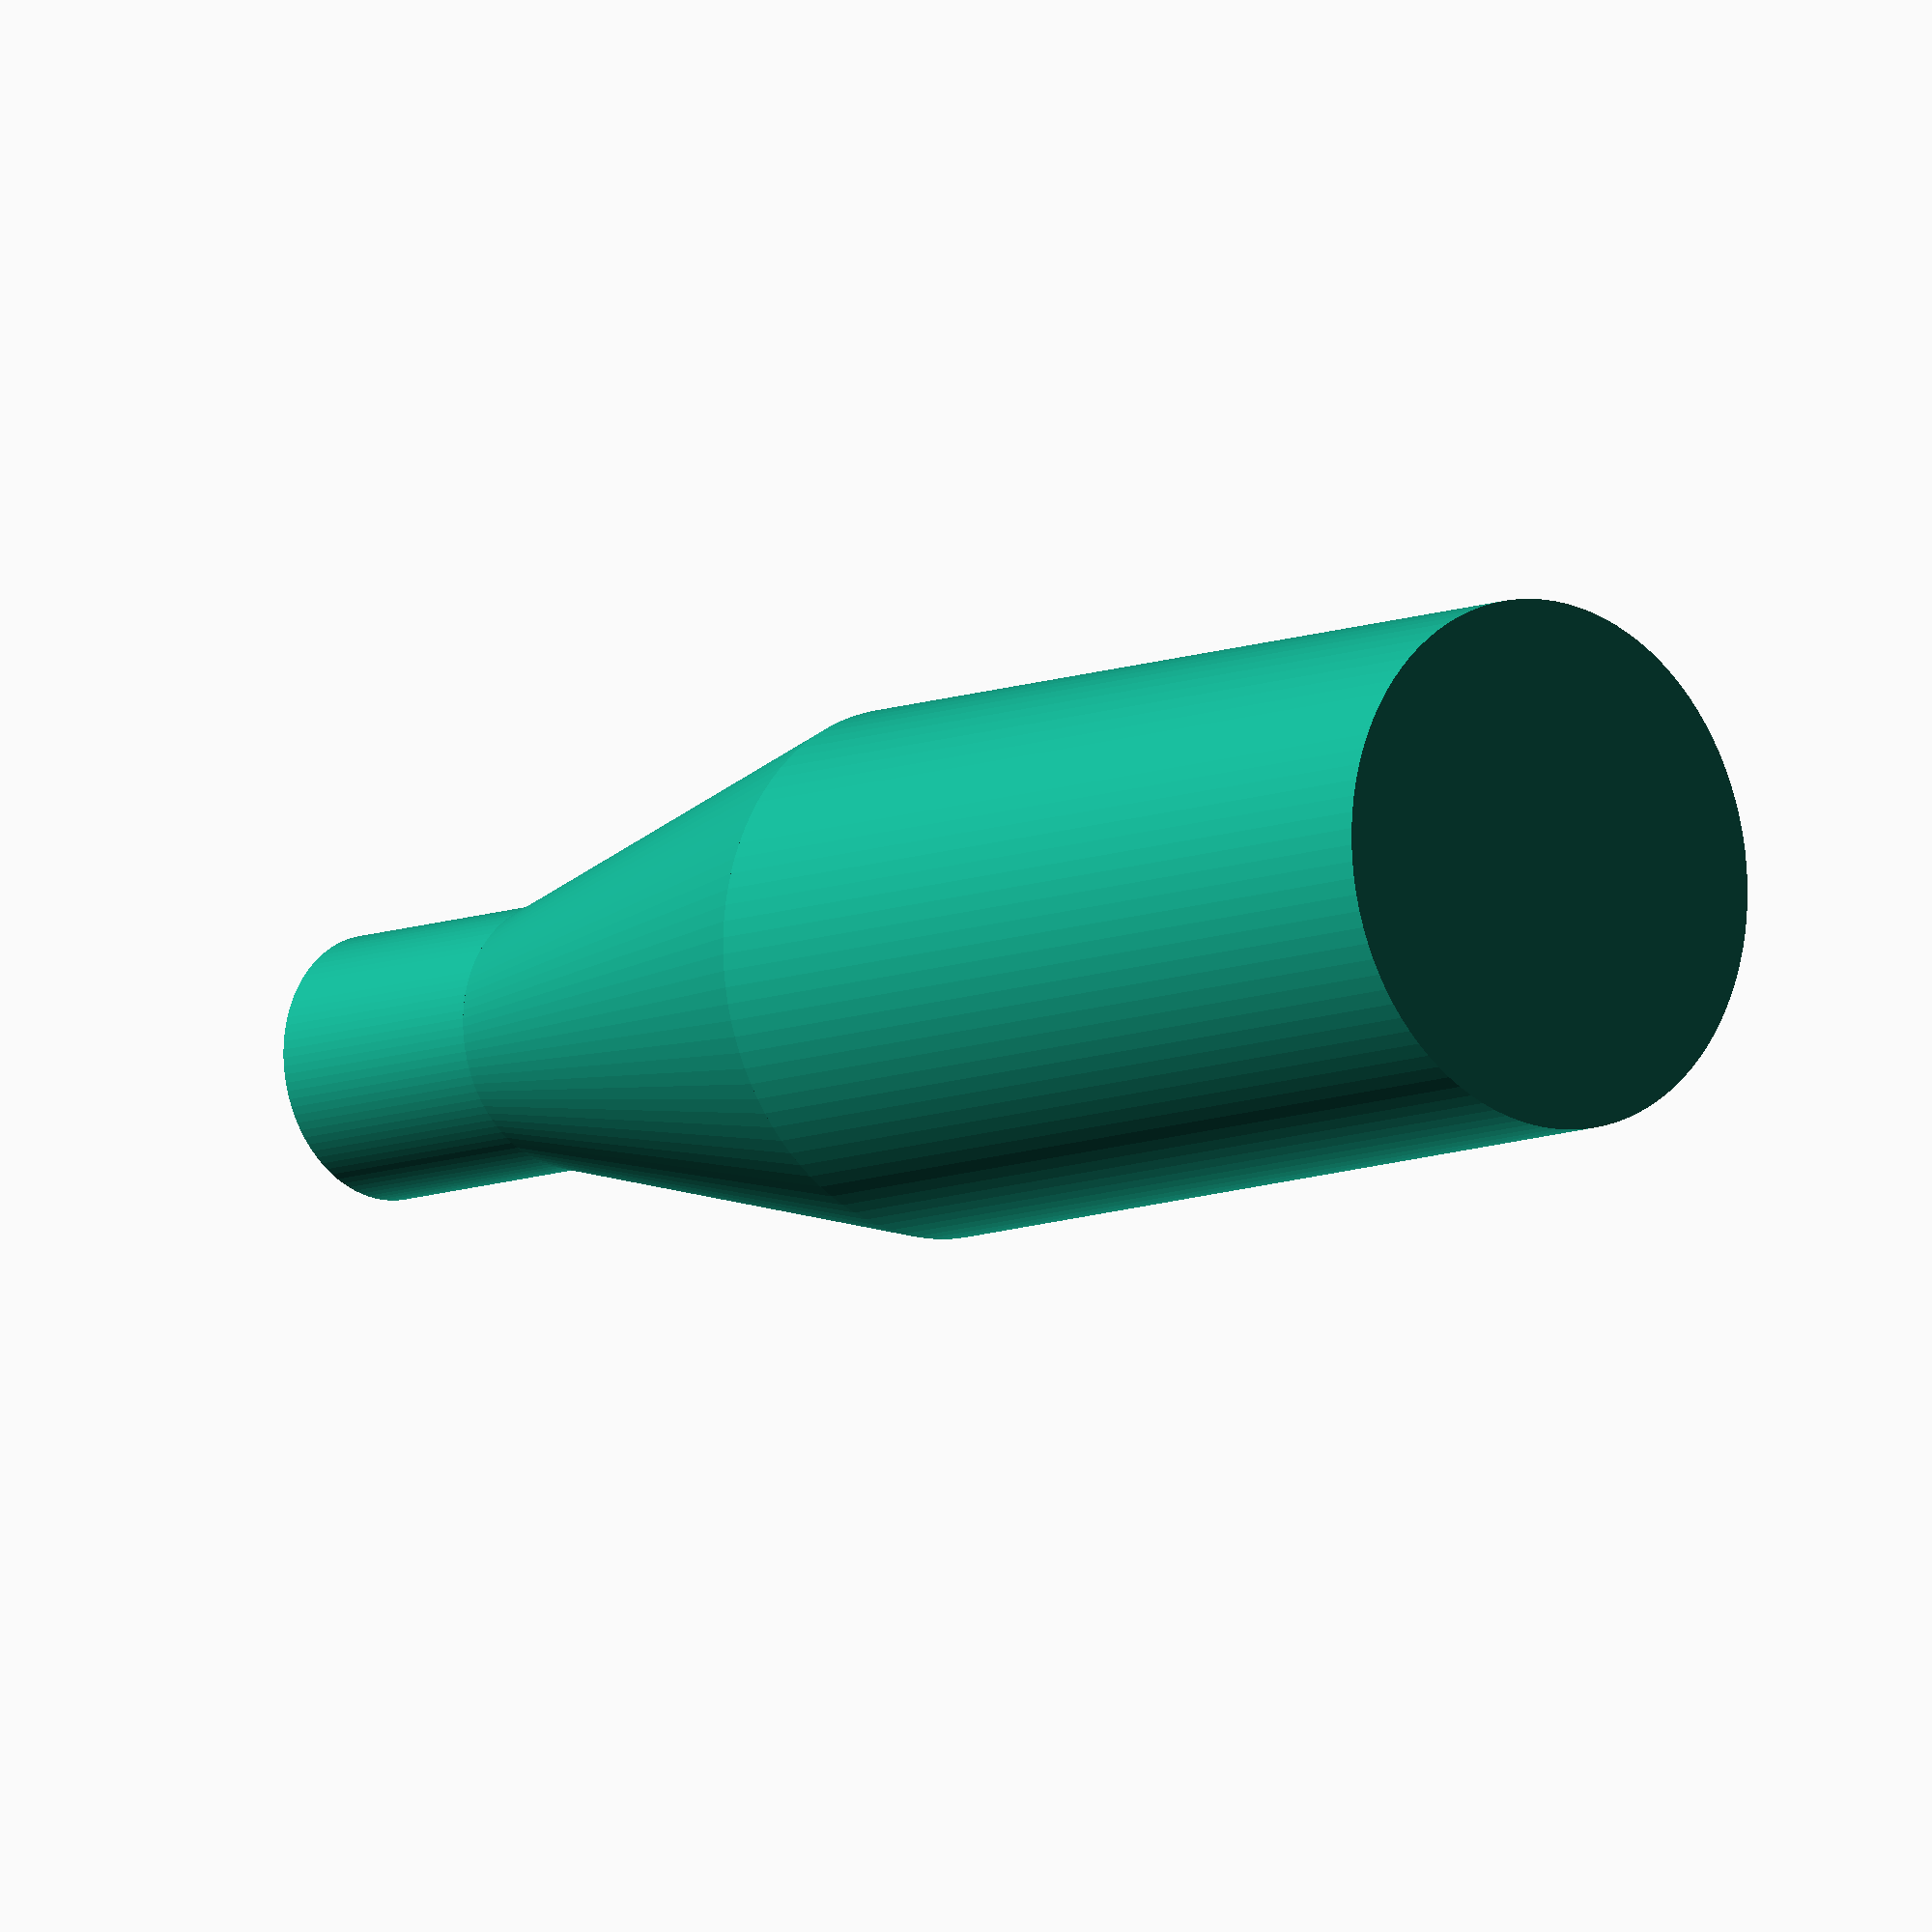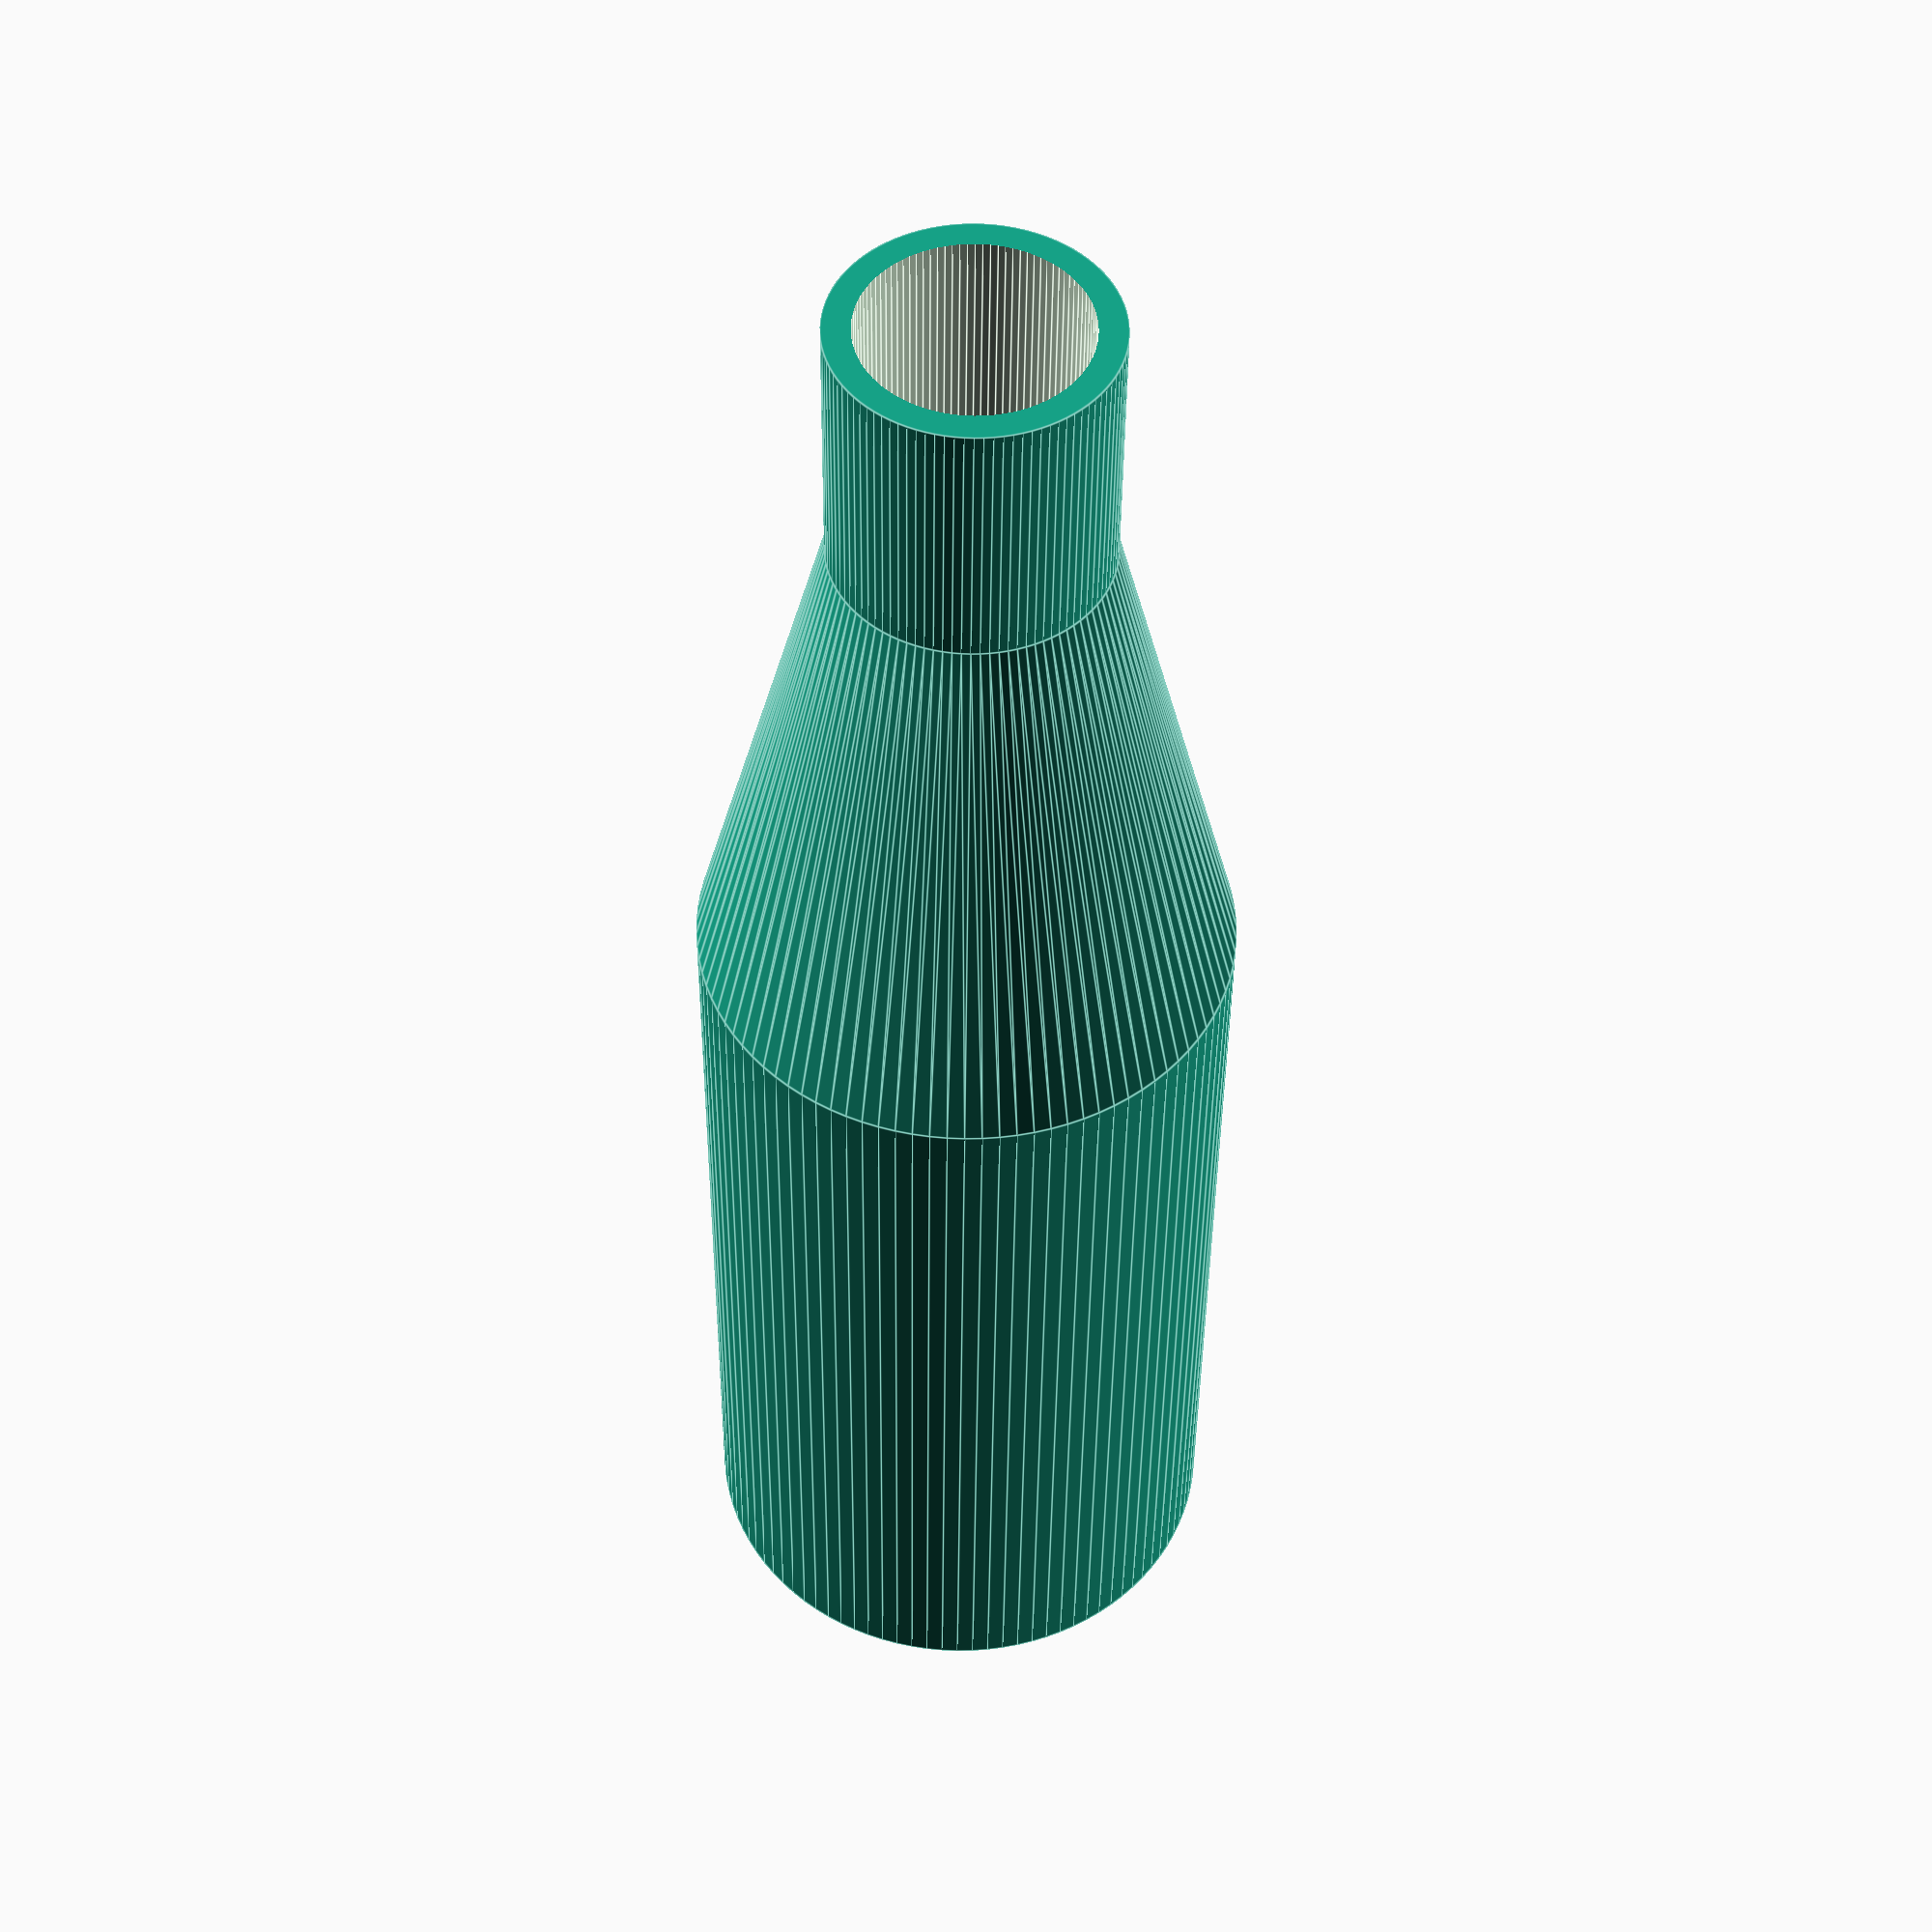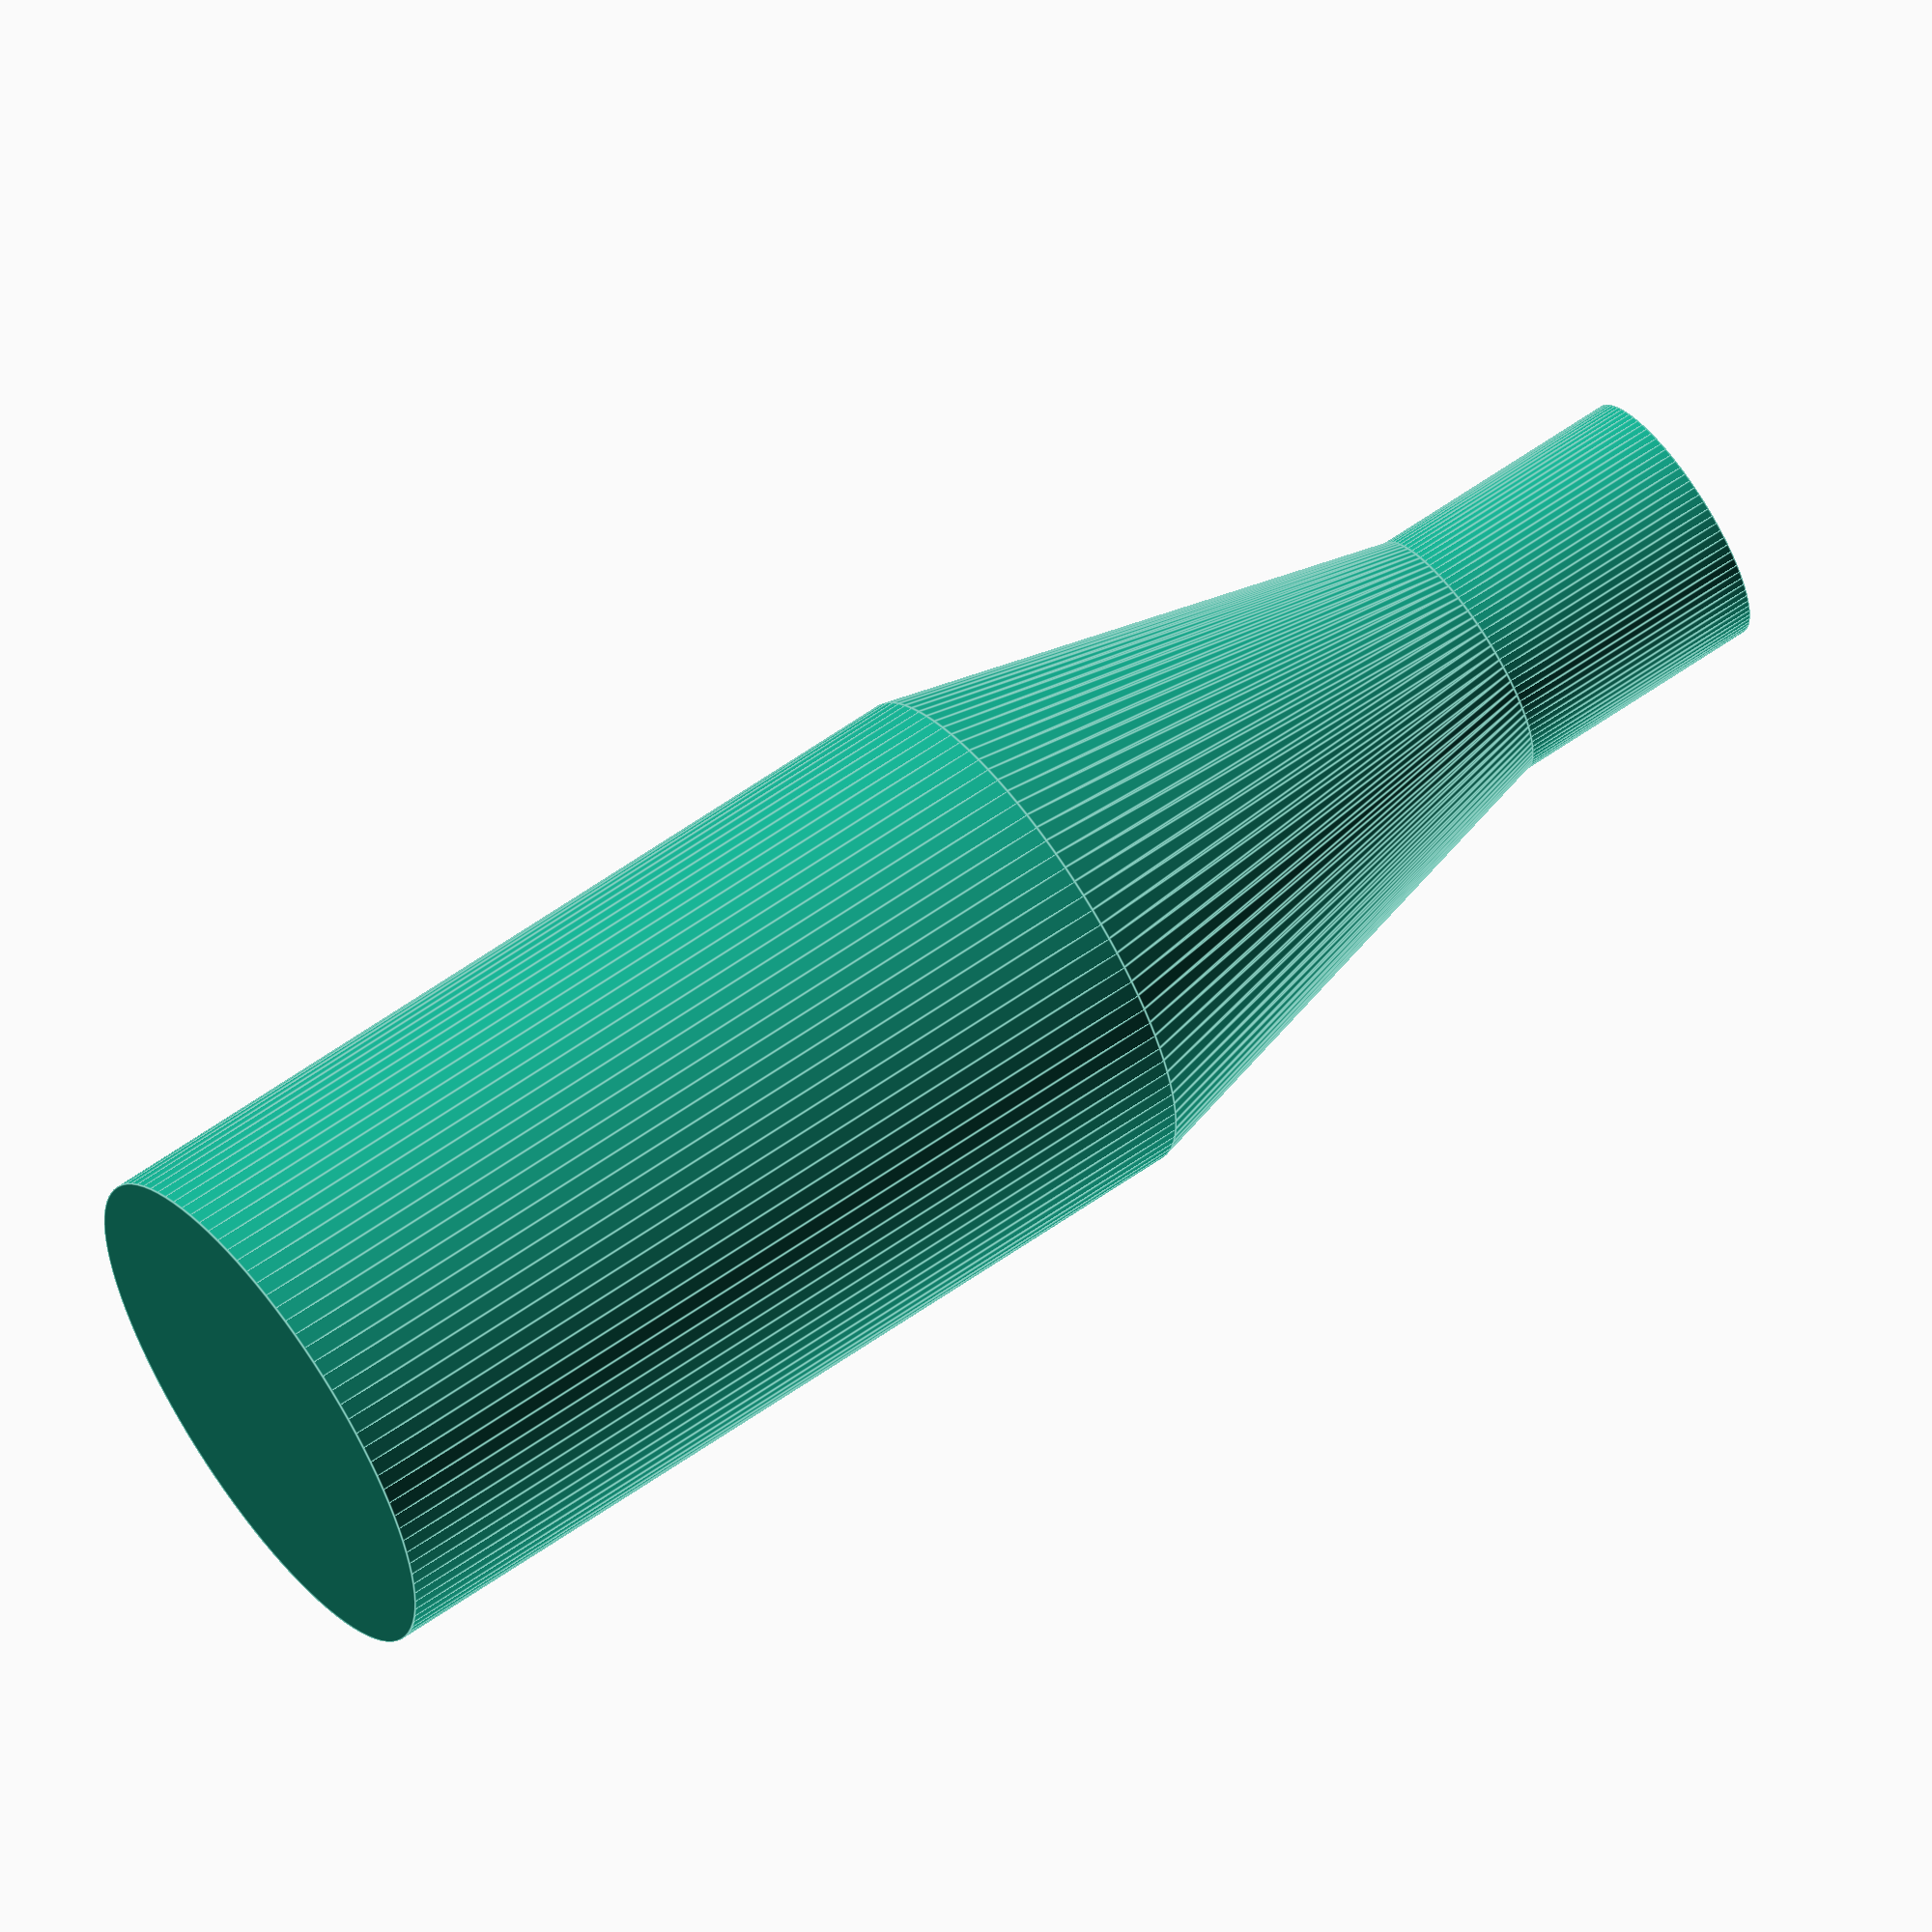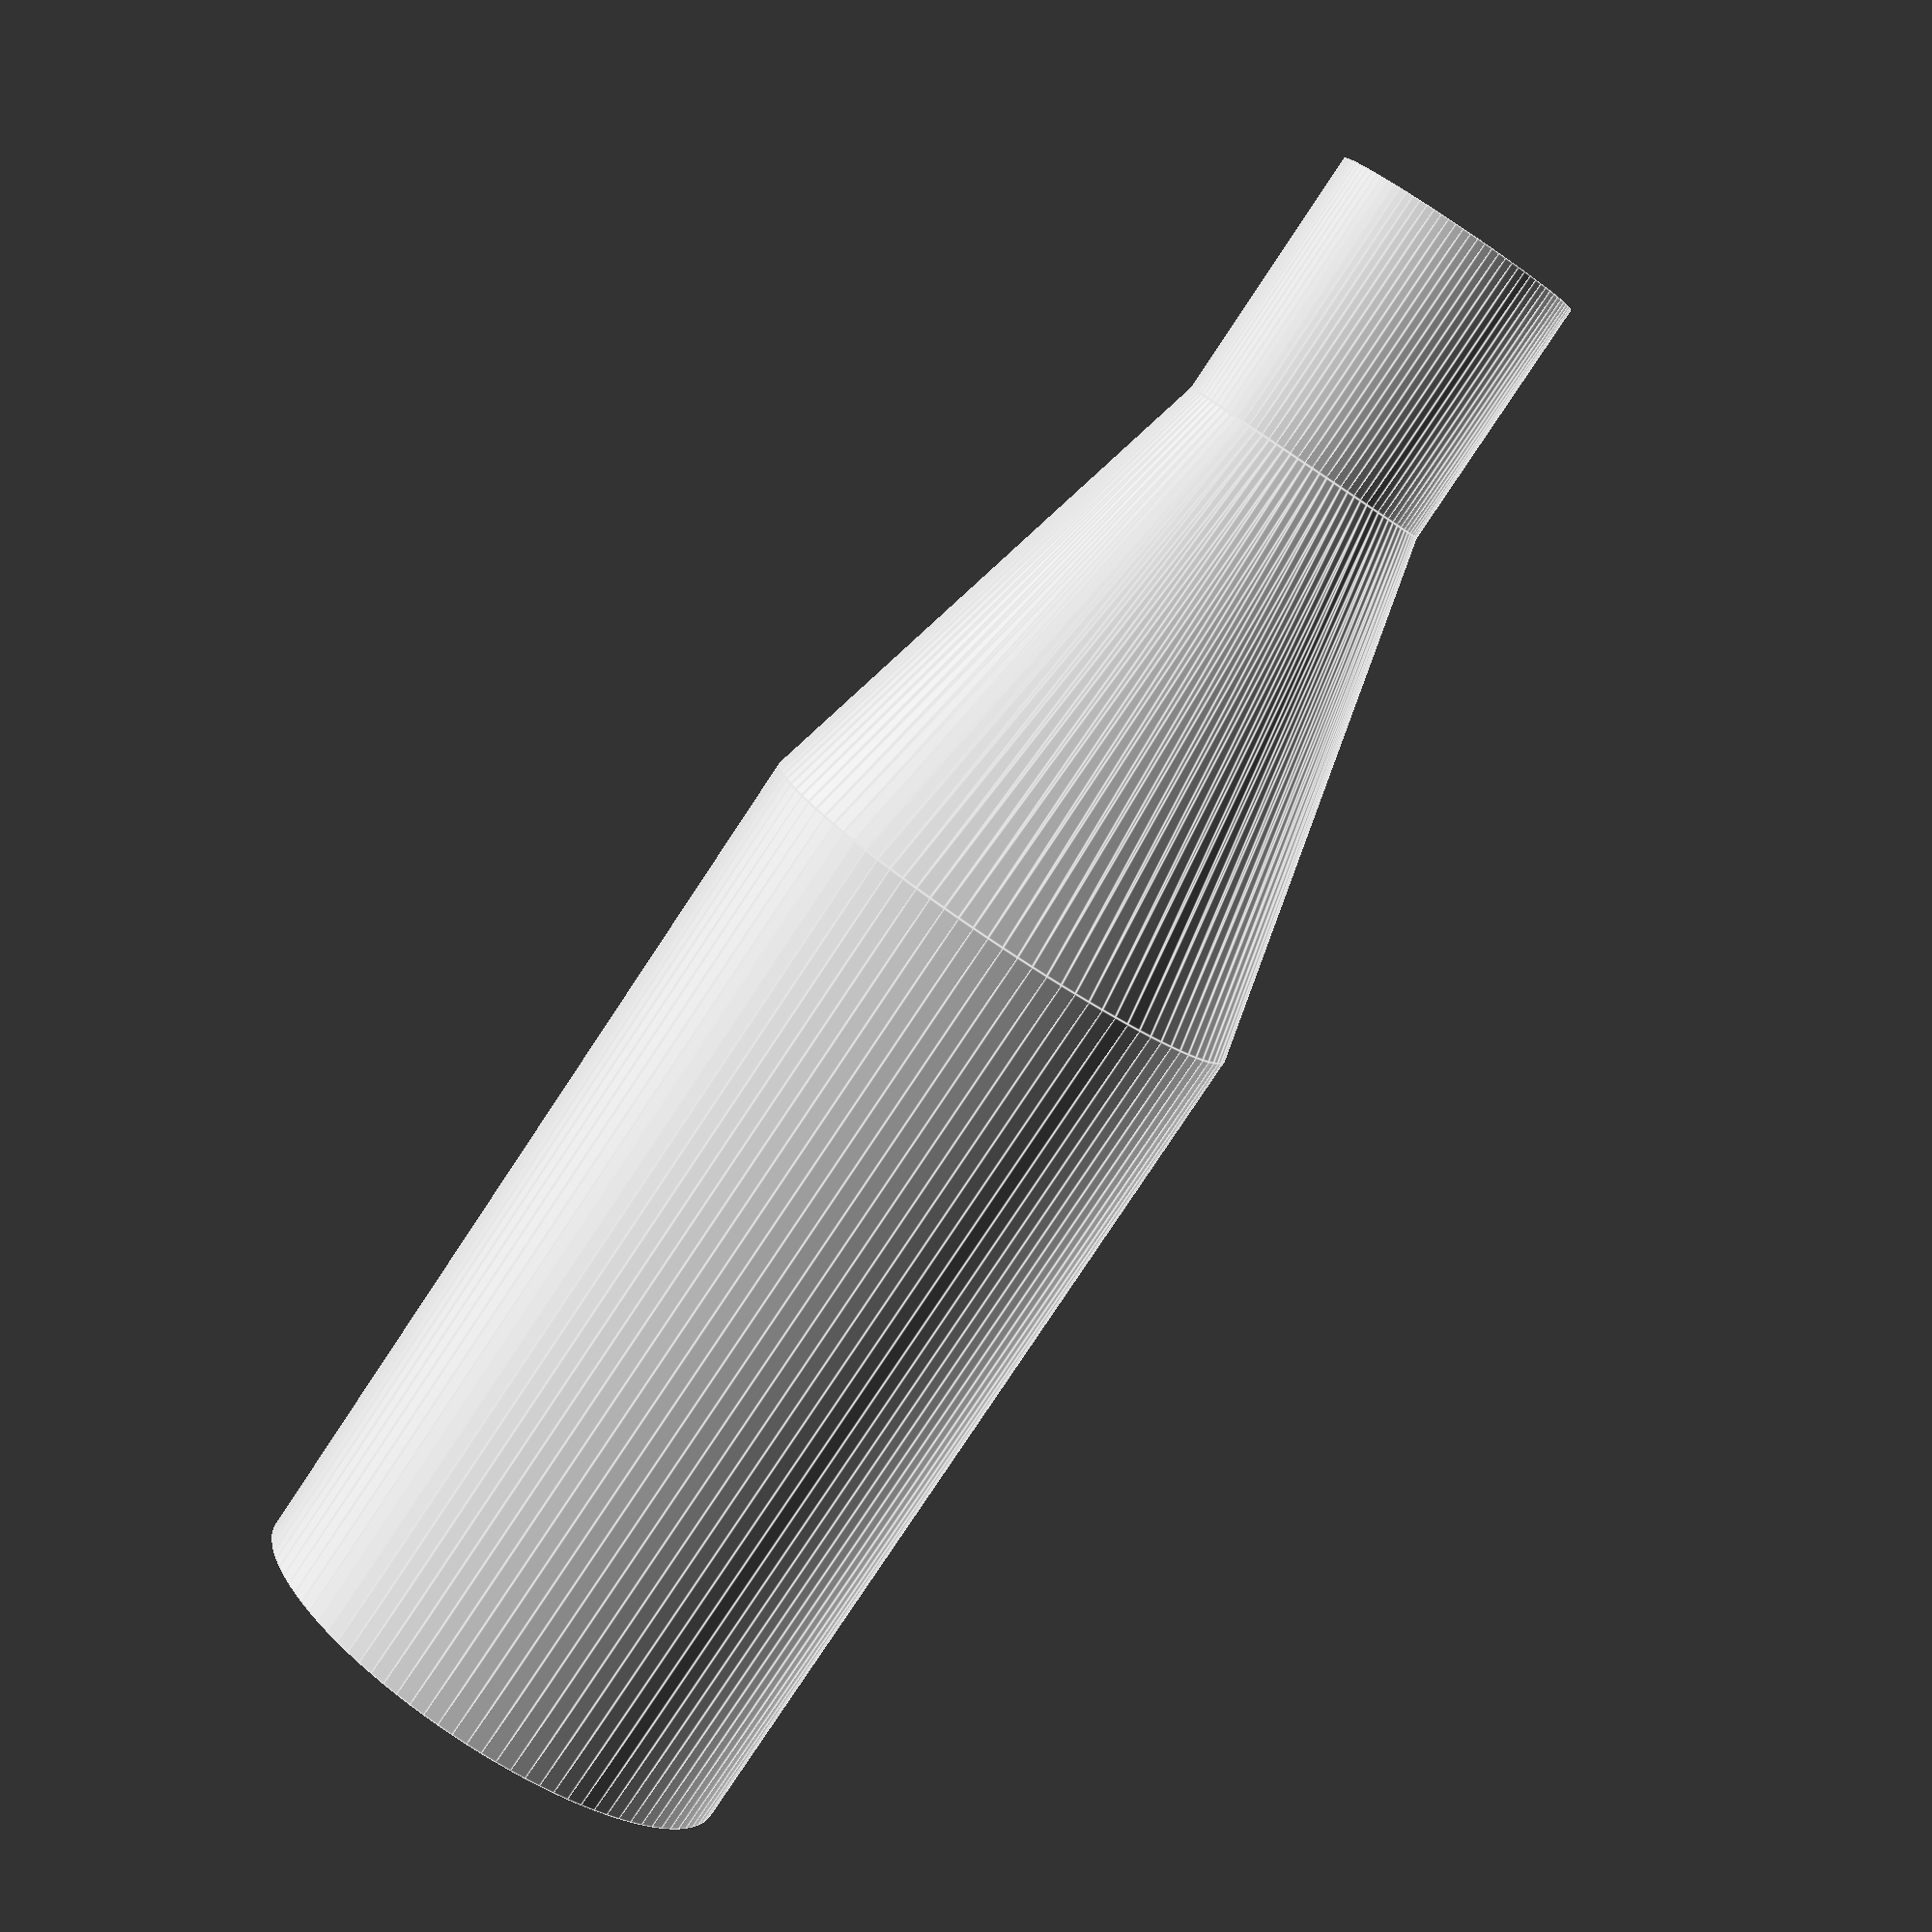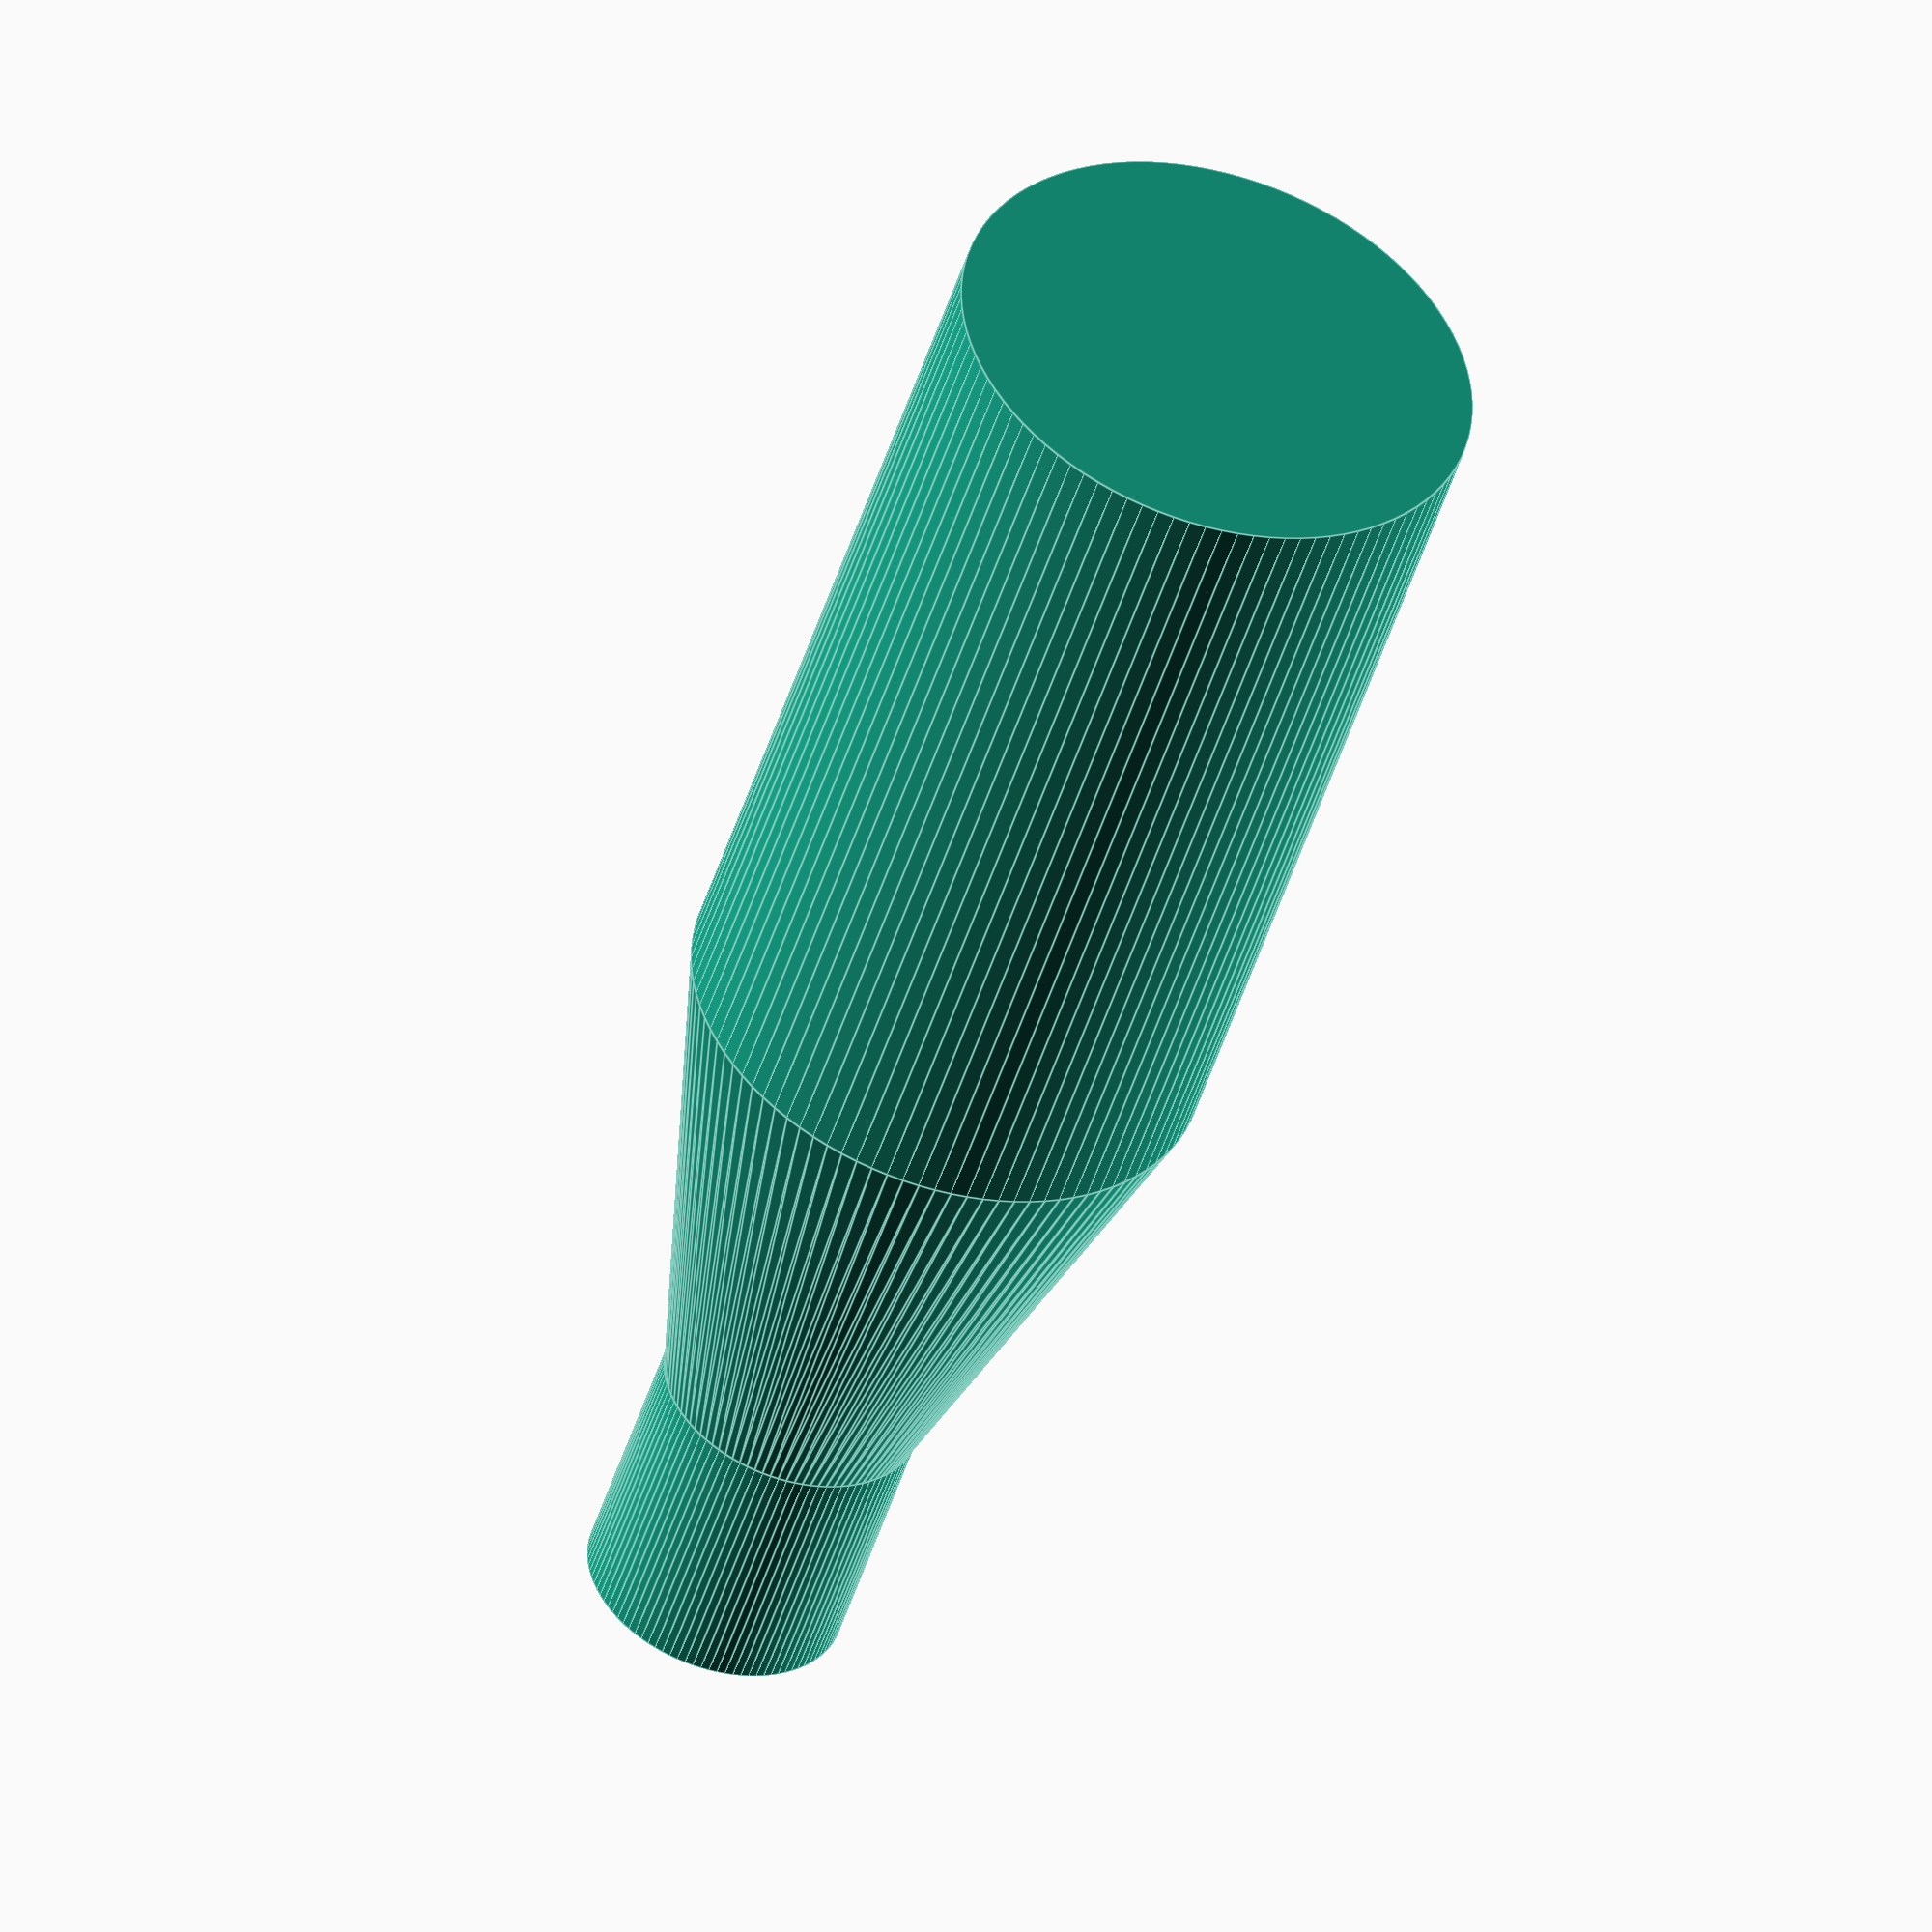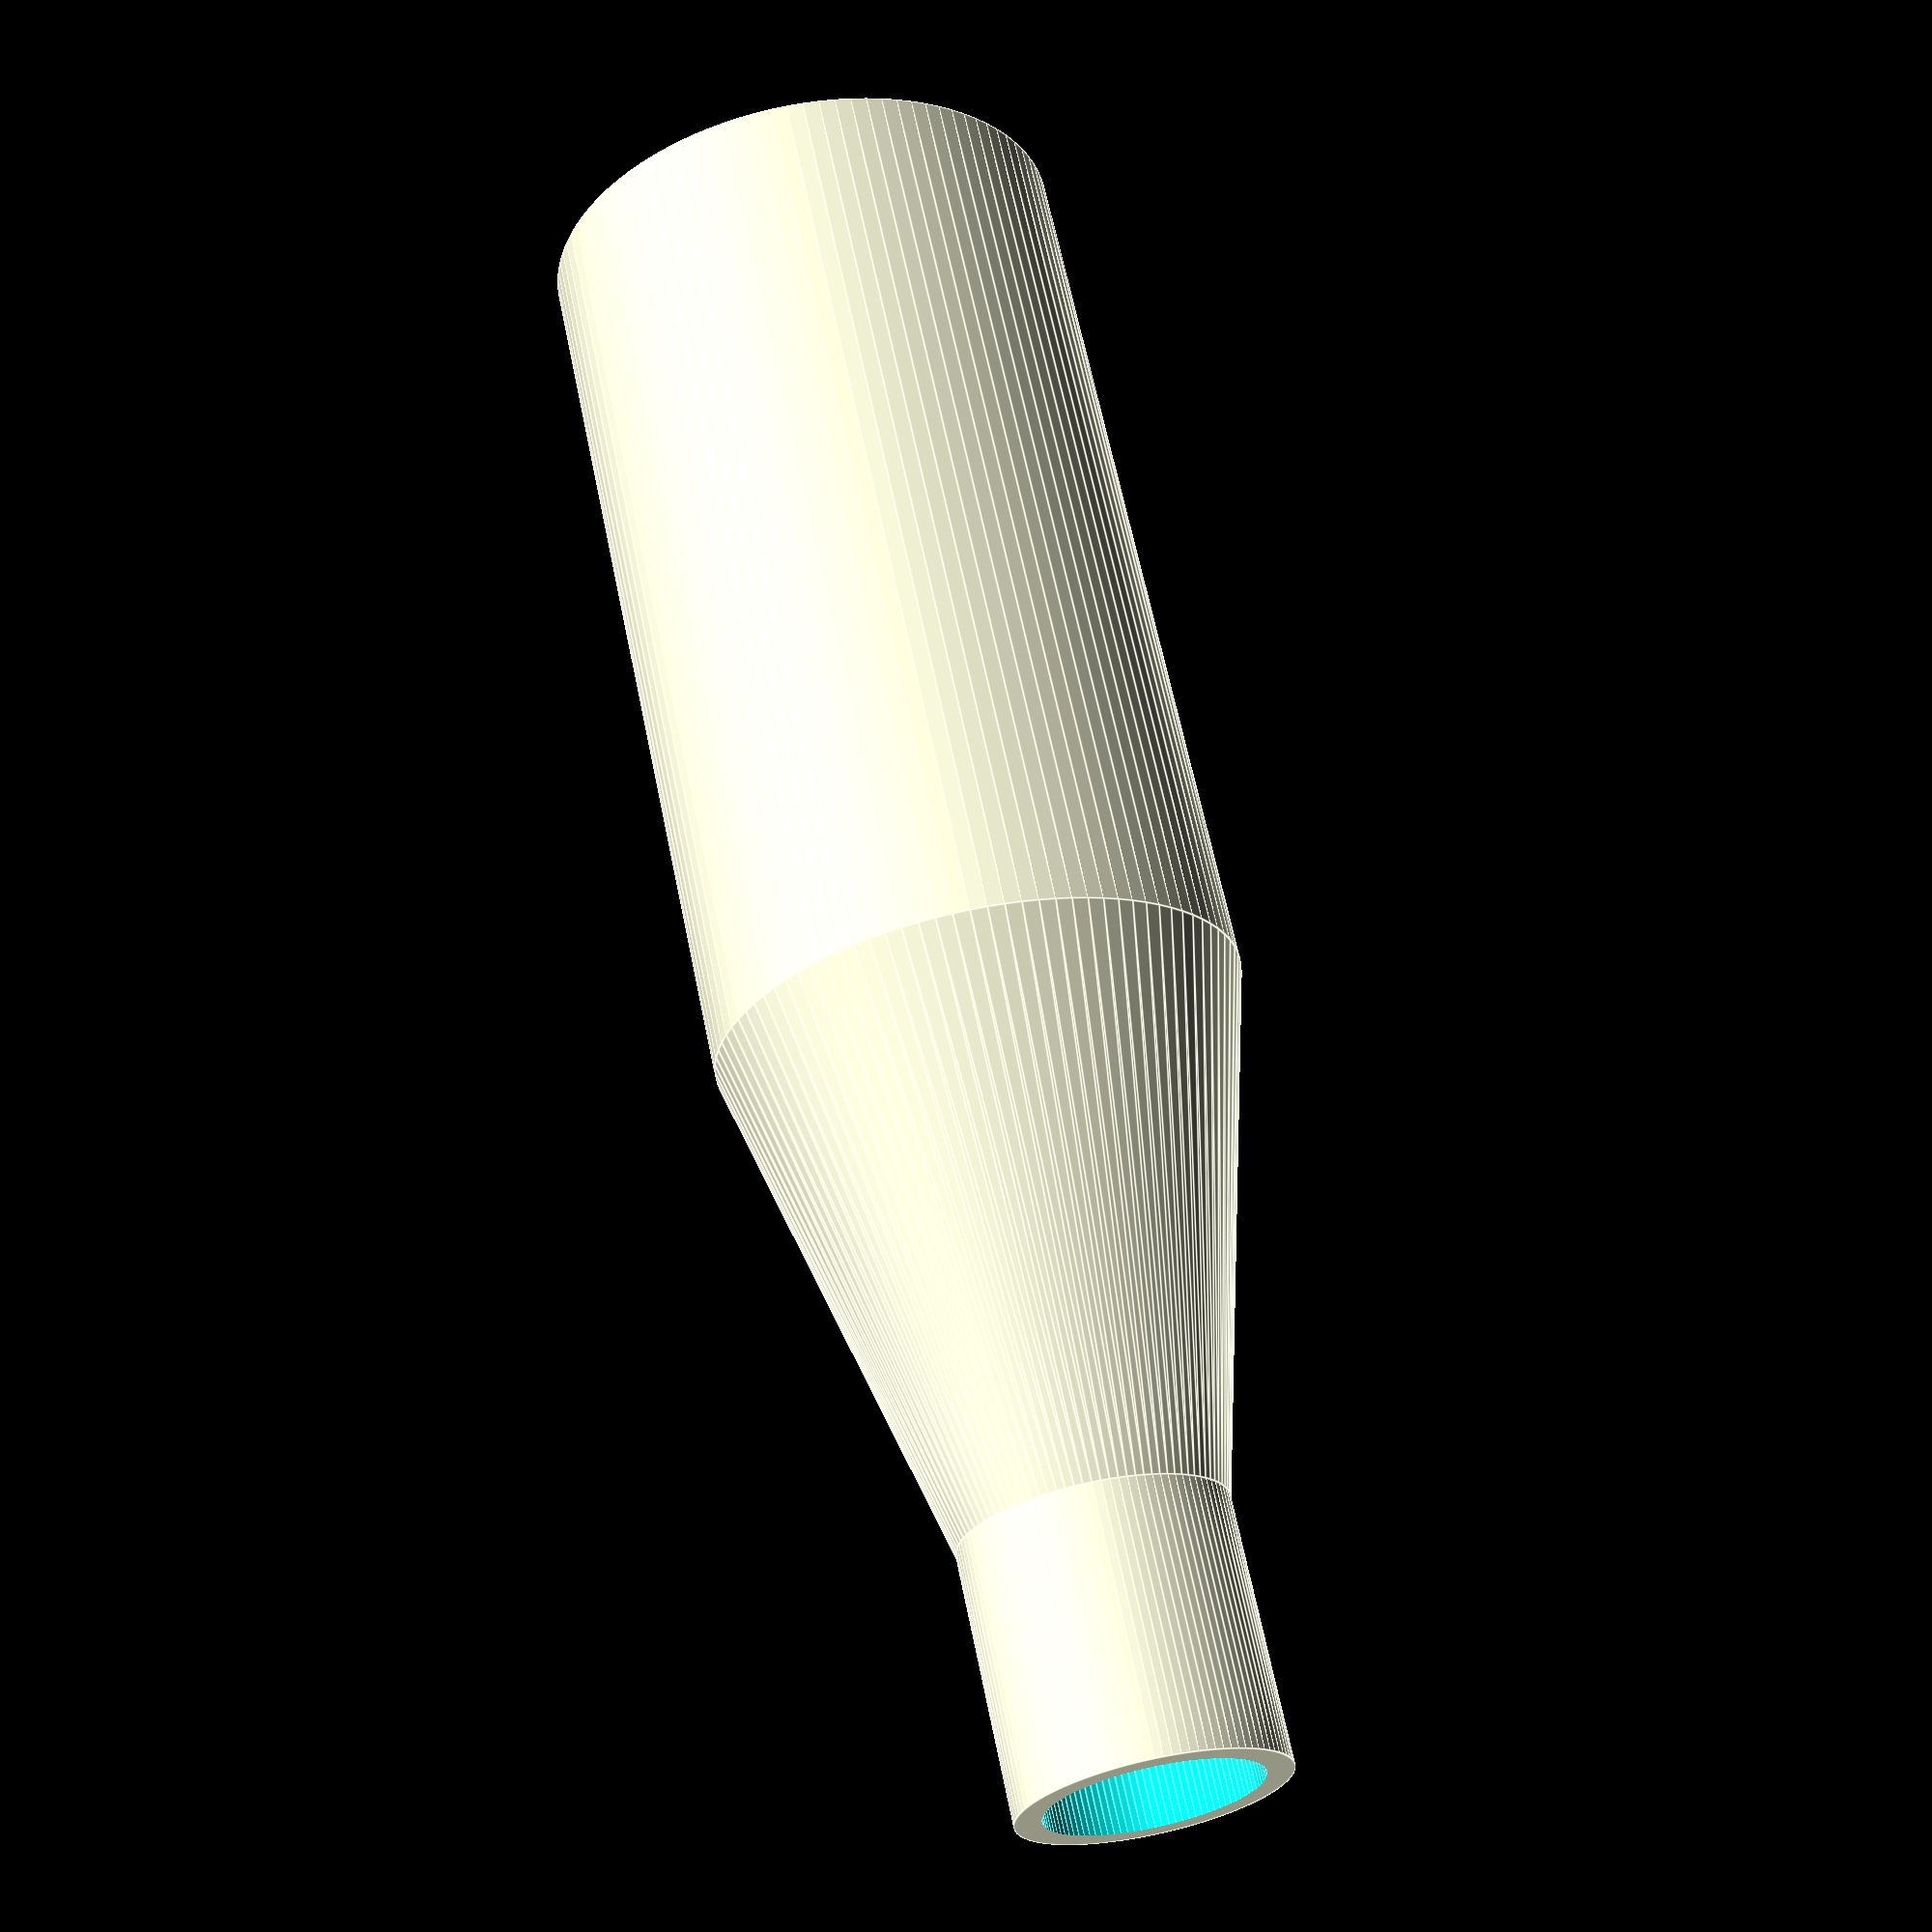
<openscad>
difference() {
	union() {
		cylinder(r=100,h=350,center=true,$fn=100);
		translate([0,0,175]) cylinder(r1=100,r2=50,h=200,$fn=100);
		translate([0,0,375]) cylinder(r=50,h=100,$fn=100);
	}
	union() {
		translate([0,0,5]) cylinder(r=90,h=340,center=true,$fn=100);
		translate([0,0,175]) cylinder(r1=90,r2=40,h=200,$fn=100);
		translate([0,0,375]) cylinder(r=40,h=102,$fn=100);
	}
}
</openscad>
<views>
elev=9.1 azim=261.1 roll=137.8 proj=o view=wireframe
elev=39.2 azim=122.8 roll=359.5 proj=p view=edges
elev=117.9 azim=62.4 roll=305.6 proj=o view=edges
elev=81.5 azim=267.0 roll=326.4 proj=p view=edges
elev=47.8 azim=58.6 roll=163.2 proj=o view=edges
elev=295.3 azim=285.9 roll=348.4 proj=p view=edges
</views>
